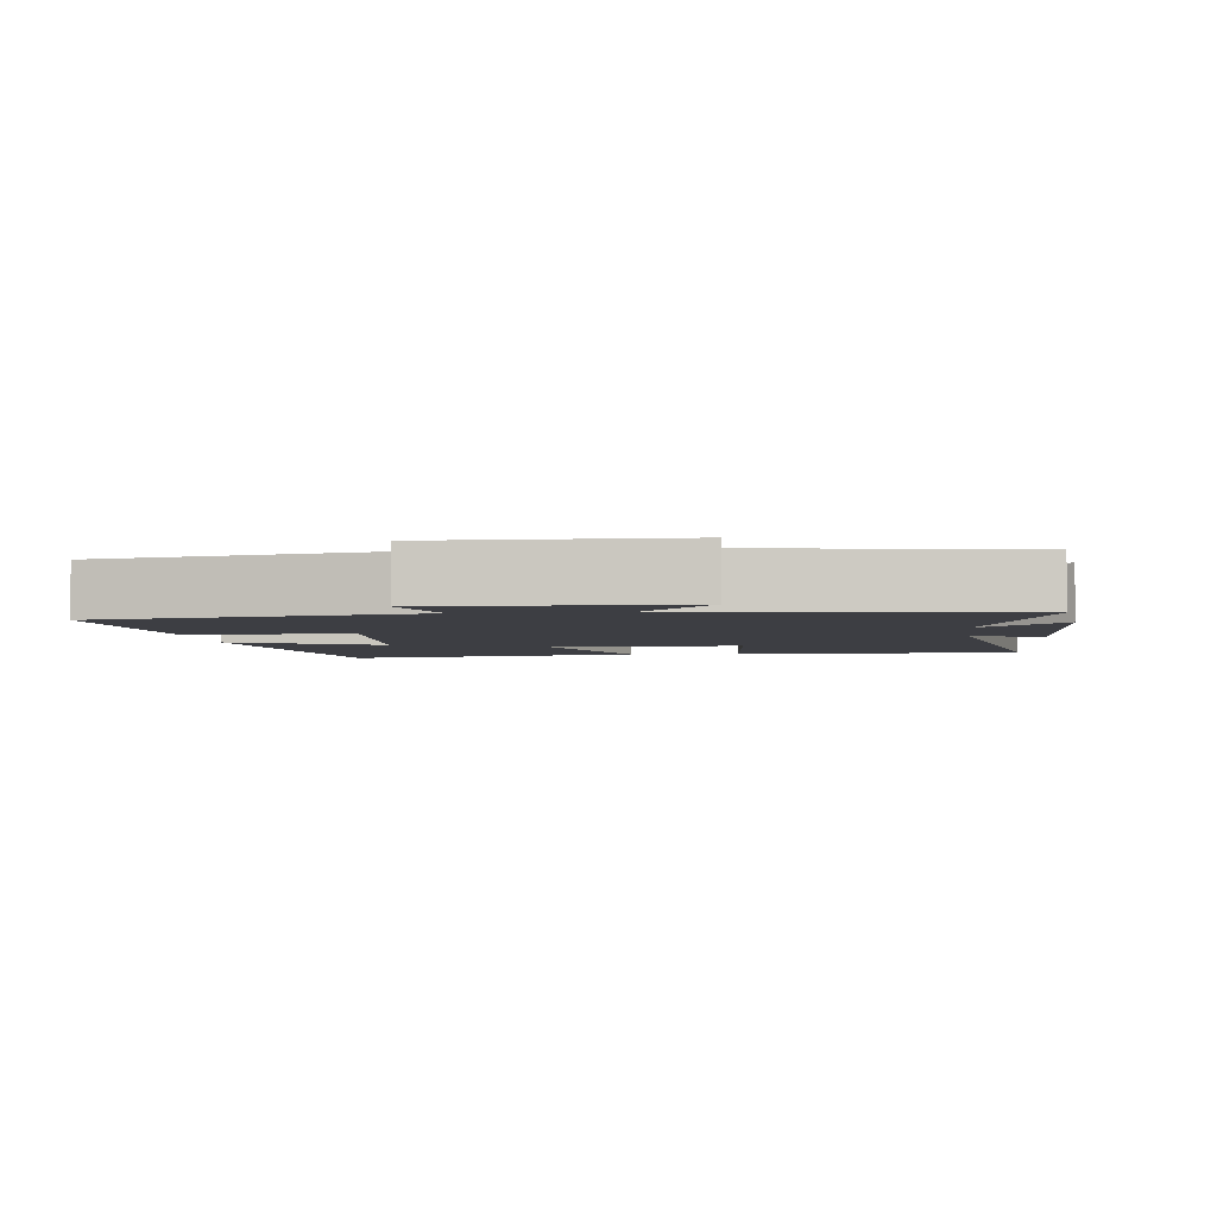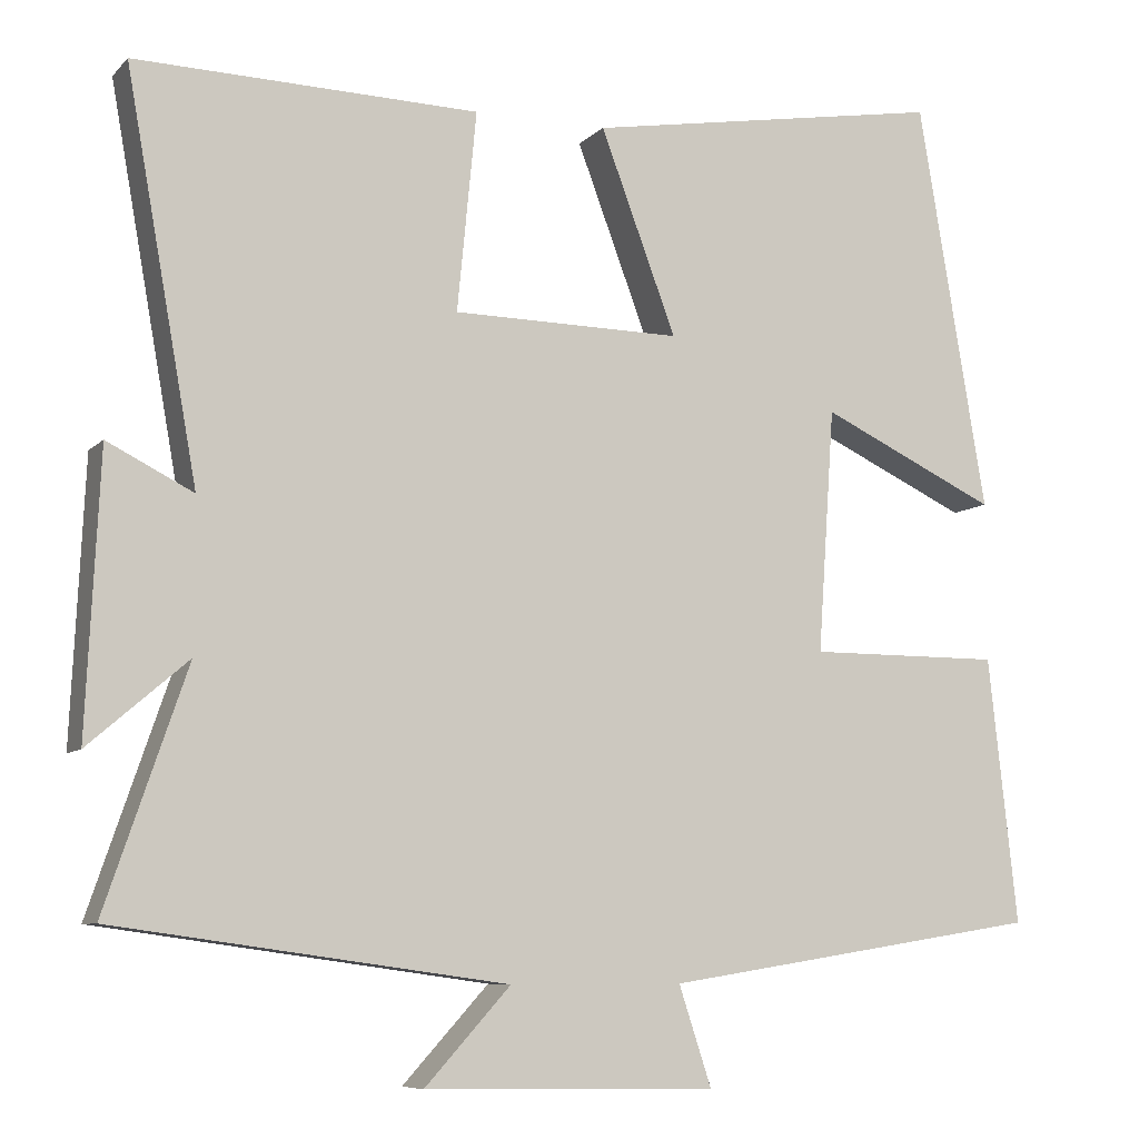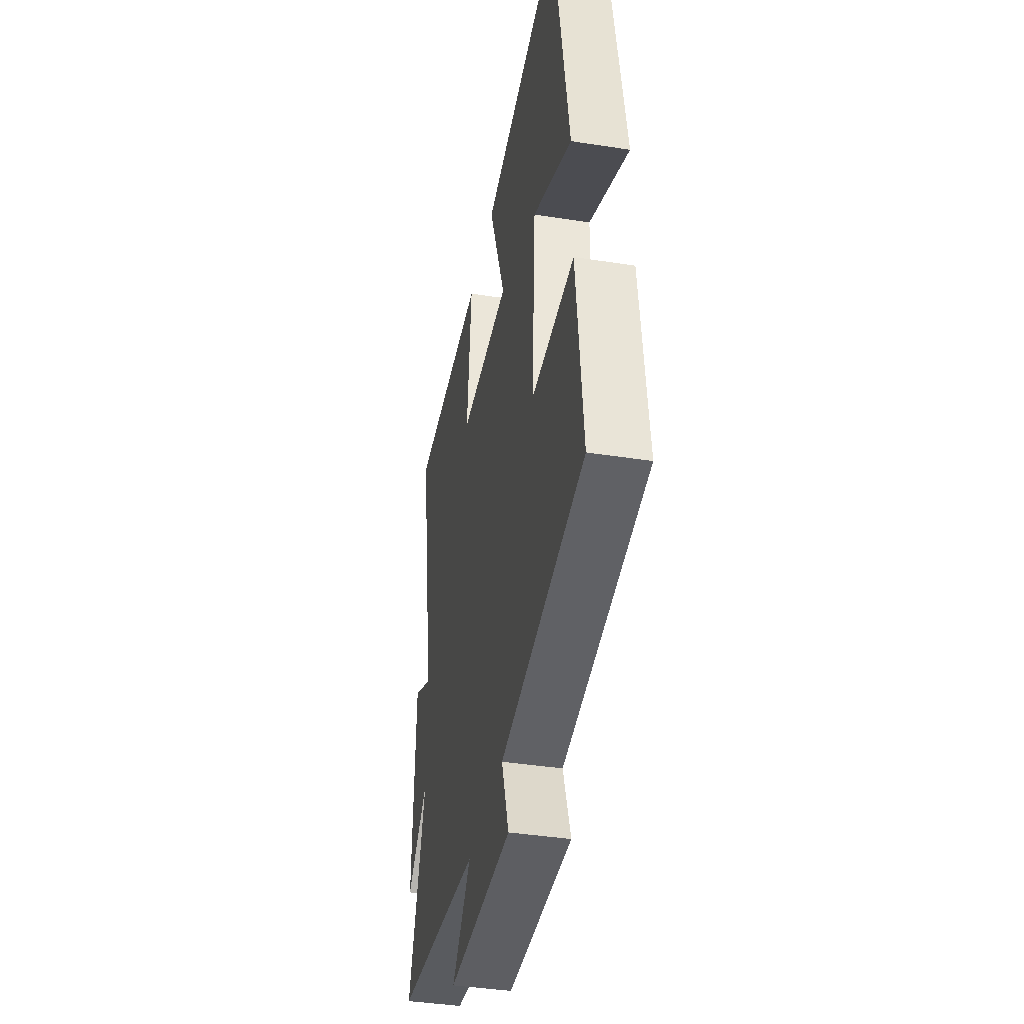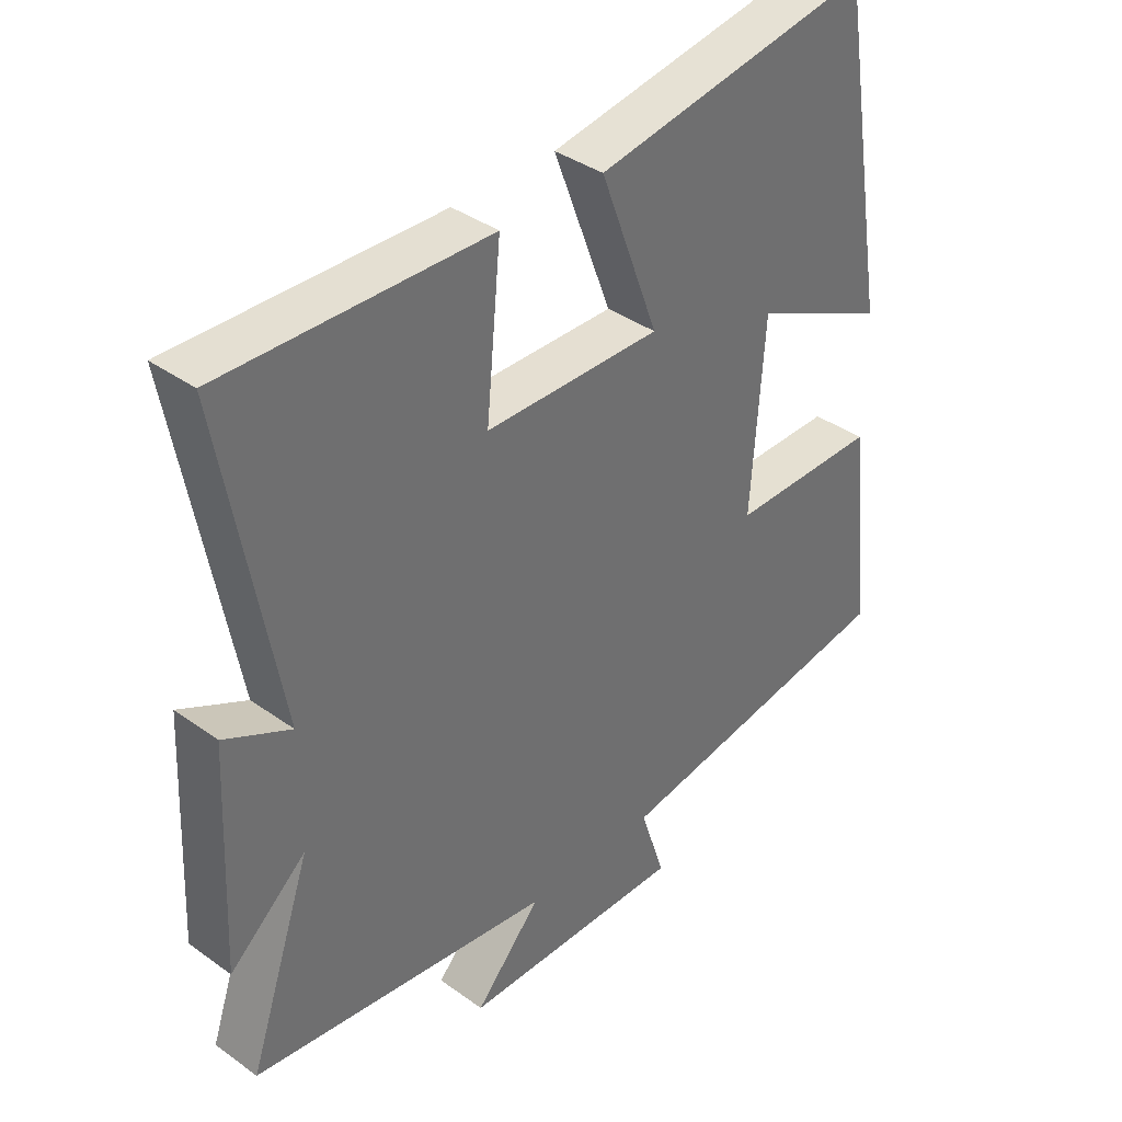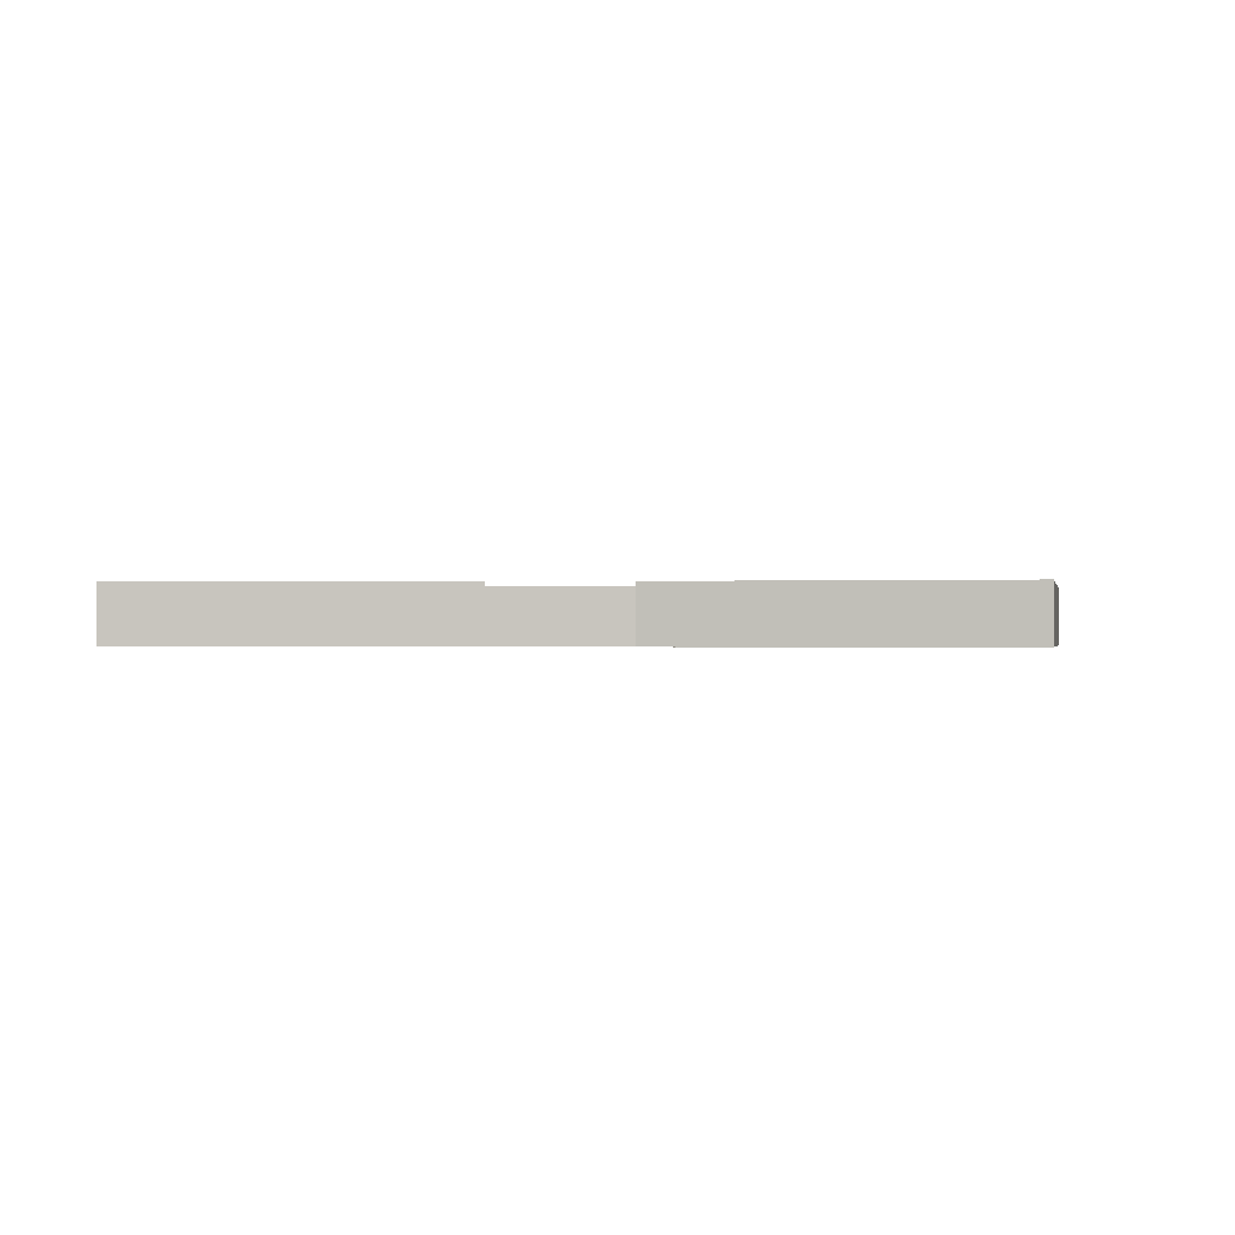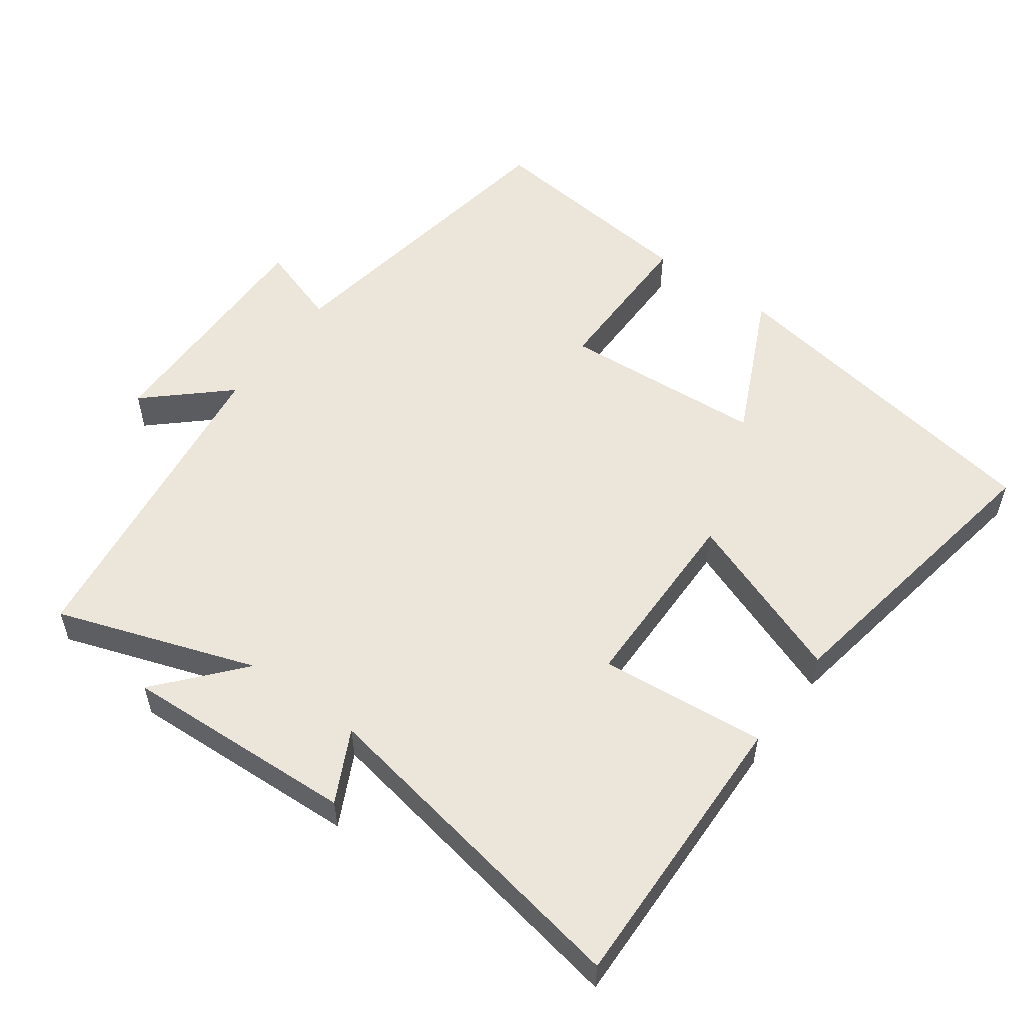
<metadata>
{"format":"obj","ext":"obj","renderer":"f3d","projection":"perspective","resolution":1024,"background":"white","views":[{"elev":-3.7,"azim":-173.2,"up":"+Y"},{"elev":-7.8,"azim":-23.2,"up":"+Z"},{"elev":-40.2,"azim":79.1,"up":"+Z"},{"elev":37.8,"azim":-47.6,"up":"+Z"},{"elev":-0.4,"azim":1.0,"up":"+Y"},{"elev":54.5,"azim":-53.9,"up":"+Y"}]}
</metadata>
<code>
v -0.586 0.07 0.511
v -0.174 0.07 0.5
v -0.197 0.07 0.261
v 0.077 0.07 0.257
v -0.014 0.07 0.5
v 0.418 0.07 0.572
v 0.5 0.07 0.082
v 0.288 0.07 0.182
v 0.268 0.07 -0.11
v 0.5 0.07 -0.11
v 0.535 0.07 -0.429
v 0.08 0.07 -0.5
v 0.119 0.07 -0.619
v -0.231 0.07 -0.613
v -0.128 0.07 -0.5
v -0.598 0.07 -0.434
v -0.5 0.07 -0.149
v -0.619 0.07 -0.251
v -0.603 0.07 0.083
v -0.5 0.07 0.031
v -0.586 0 0.511
v -0.174 0 0.5
v -0.197 0 0.261
v 0.077 0 0.257
v -0.014 0 0.5
v 0.418 0 0.572
v 0.5 0 0.082
v 0.288 0 0.182
v 0.268 0 -0.11
v 0.5 0 -0.11
v 0.535 0 -0.429
v 0.08 0 -0.5
v 0.119 0 -0.619
v -0.231 0 -0.613
v -0.128 0 -0.5
v -0.598 0 -0.434
v -0.5 0 -0.149
v -0.619 0 -0.251
v -0.603 0 0.083
v -0.5 0 0.031
f 17 18 19 20
f 15 16 17
f 15 17 20
f 12 13 14 15
f 9 10 11 12
f 8 9 12 15
f 5 6 7 8
f 4 5 8
f 3 4 8 15
f 20 1 2 3
f 3 15 20
f 40 39 38 37
f 37 36 35
f 40 37 35
f 35 34 33 32
f 32 31 30 29
f 35 32 29 28
f 28 27 26 25
f 28 25 24
f 35 28 24 23
f 23 22 21 40
f 40 35 23
f 1 21 22 2
f 2 22 23 3
f 3 23 24 4
f 4 24 25 5
f 5 25 26 6
f 6 26 27 7
f 7 27 28 8
f 8 28 29 9
f 9 29 30 10
f 10 30 31 11
f 11 31 32 12
f 12 32 33 13
f 13 33 34 14
f 14 34 35 15
f 15 35 36 16
f 16 36 37 17
f 17 37 38 18
f 18 38 39 19
f 19 39 40 20
f 20 40 21 1

</code>
